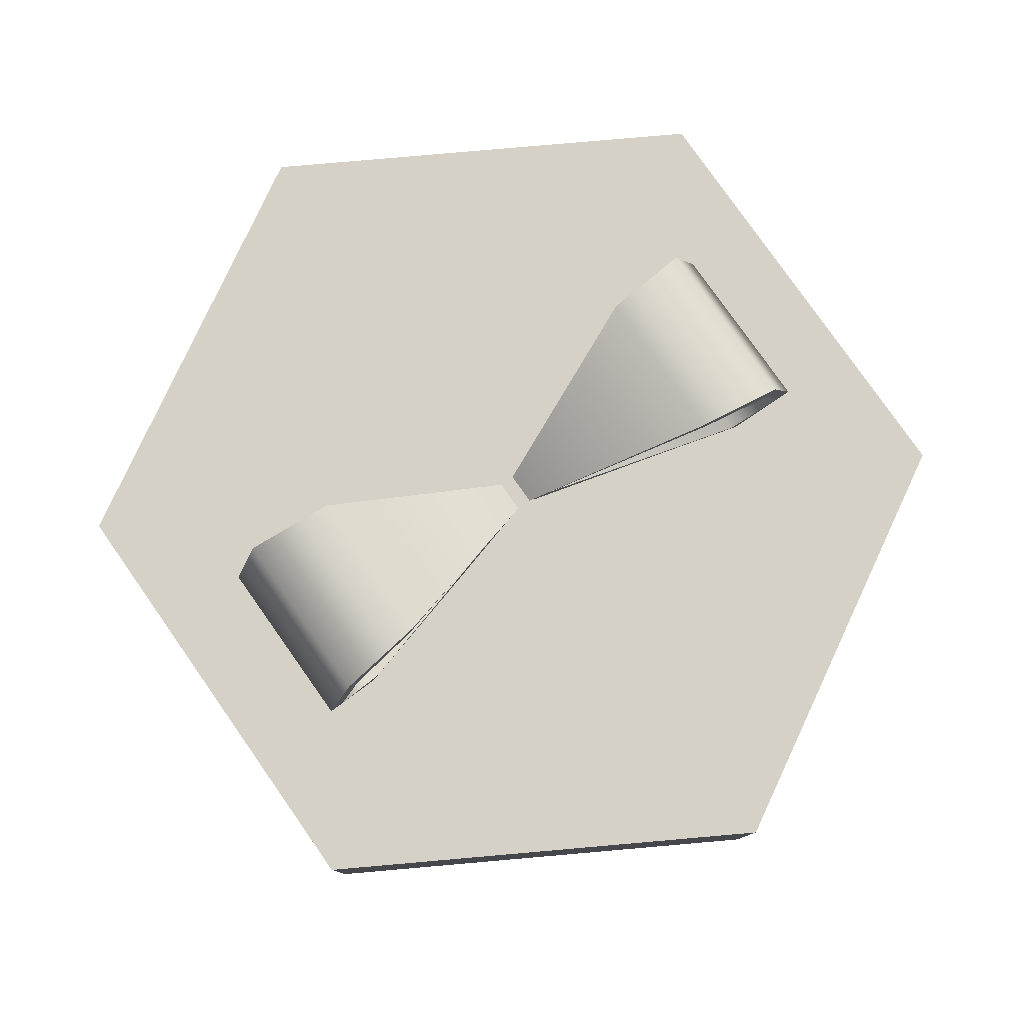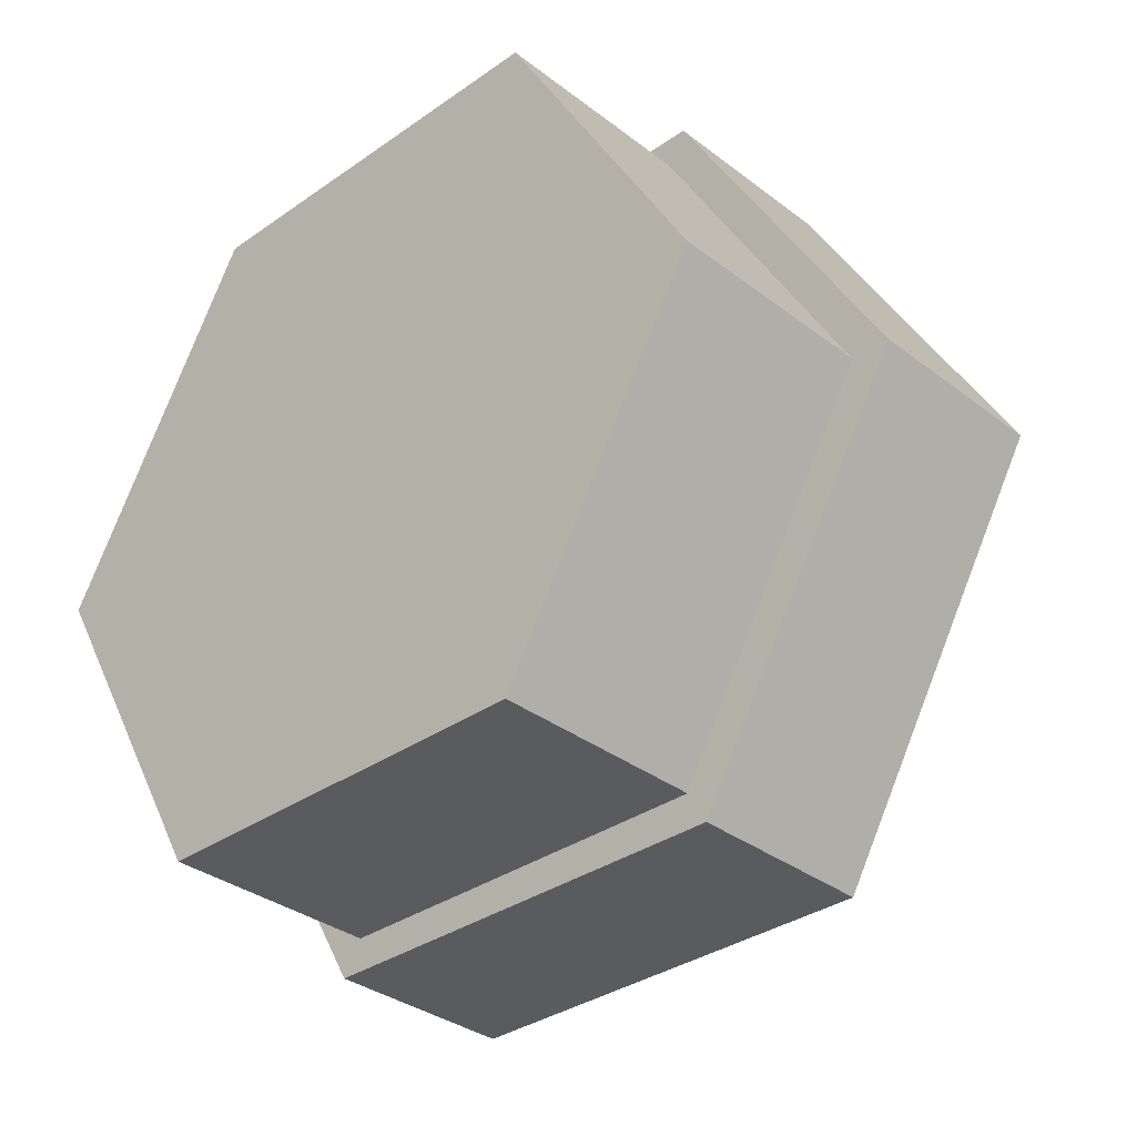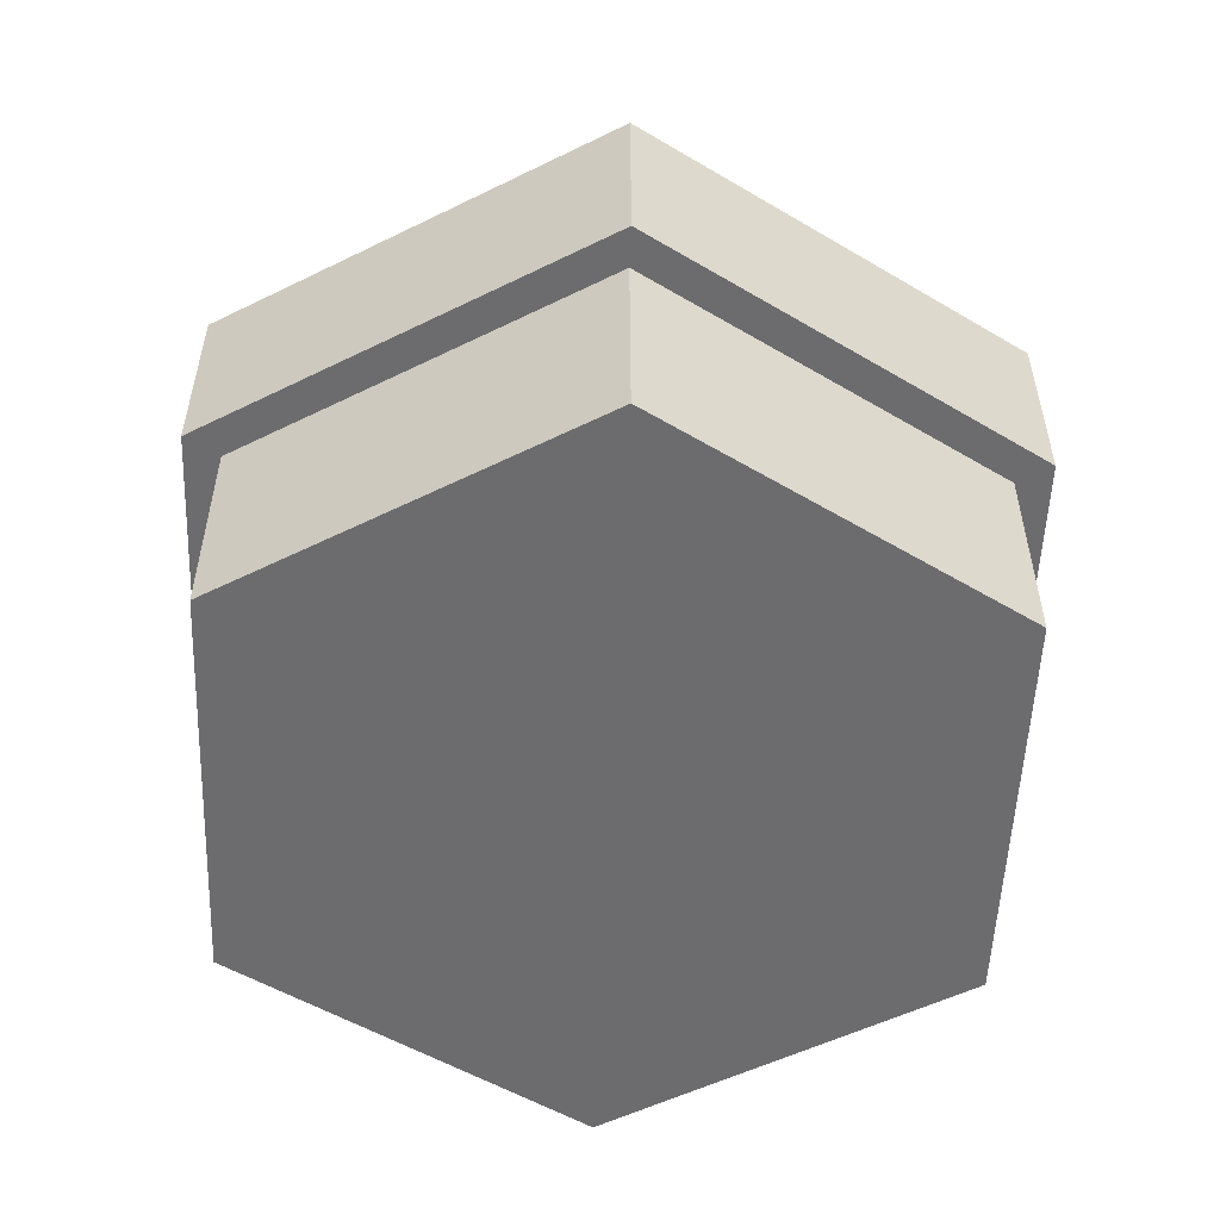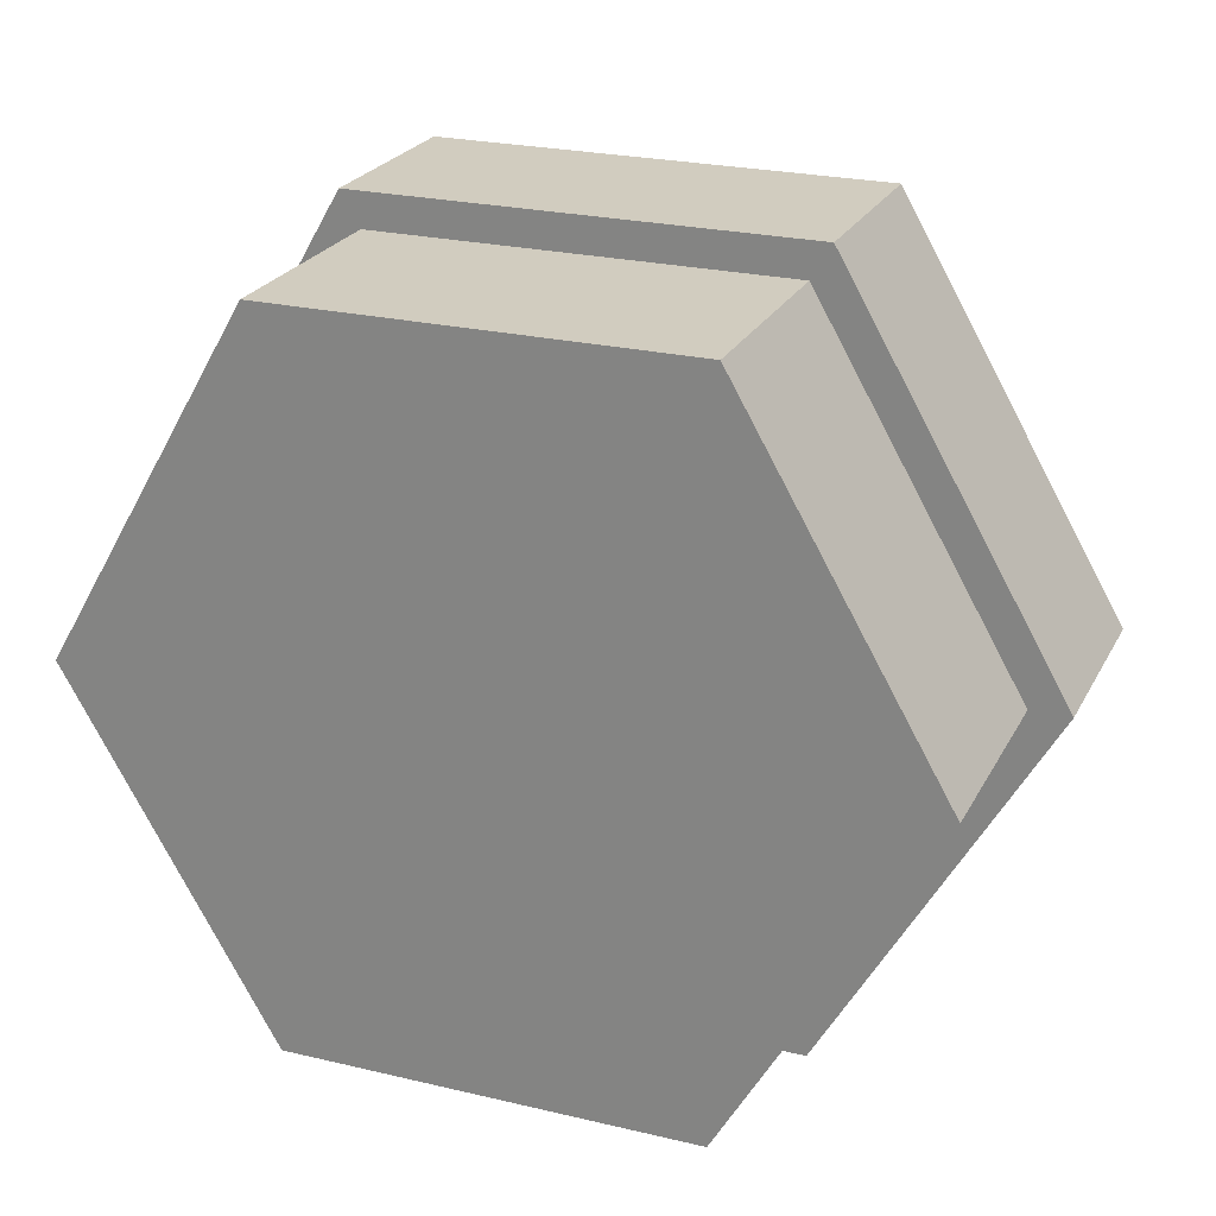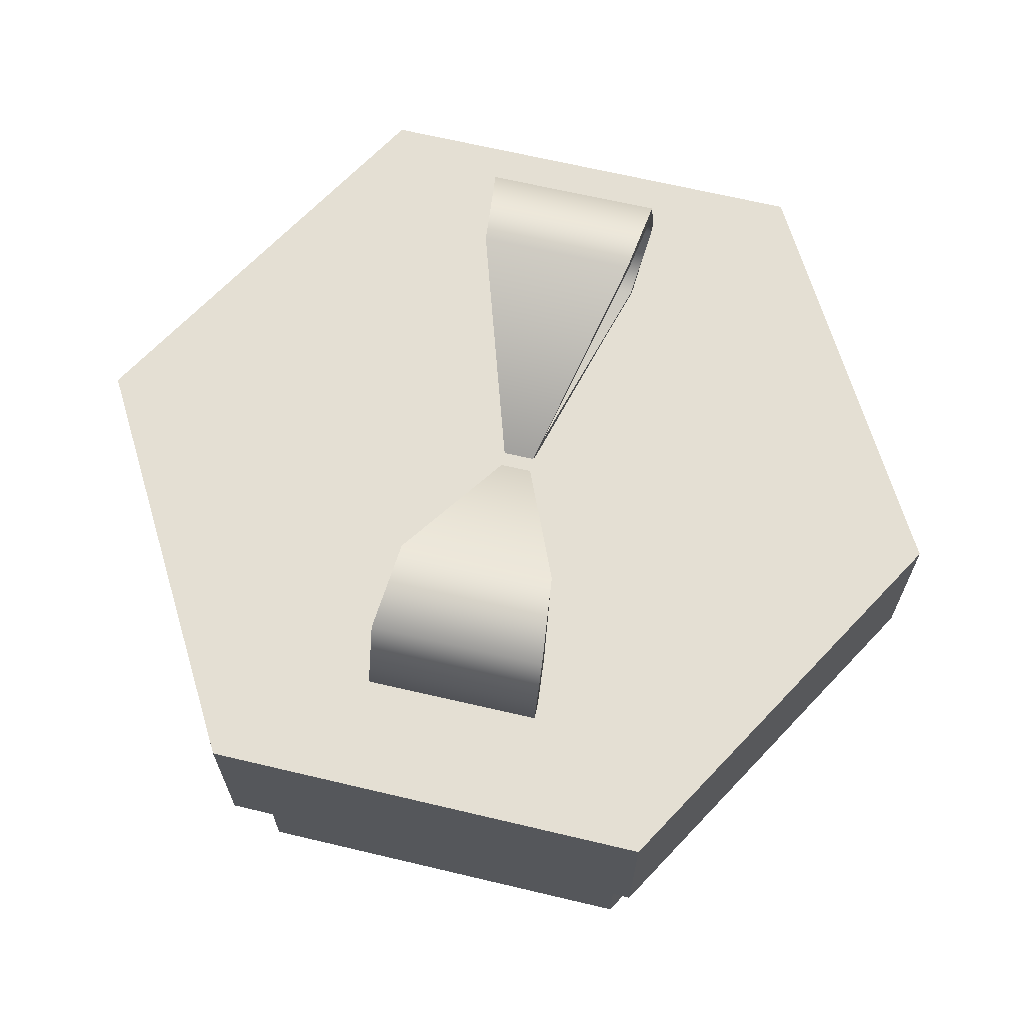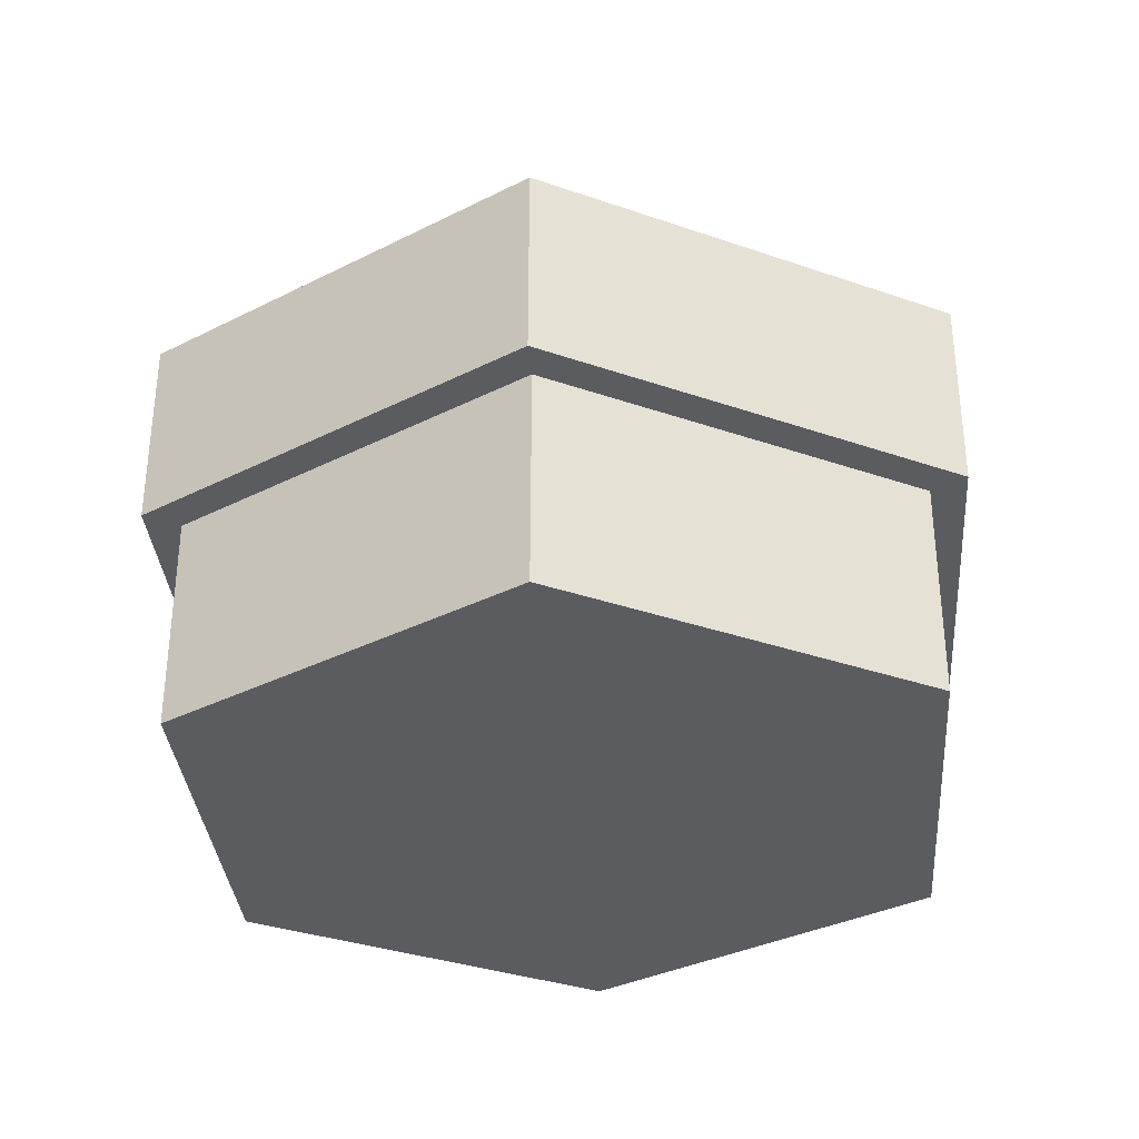
<metadata>
{"format":"obj","ext":"obj","renderer":"f3d","projection":"perspective","resolution":1024,"background":"white","views":[{"elev":79.5,"azim":-125.0,"up":"+Y"},{"elev":-33.5,"azim":43.8,"up":"+Z"},{"elev":-53.8,"azim":27.7,"up":"+Y"},{"elev":23.8,"azim":21.7,"up":"+Z"},{"elev":66.7,"azim":-166.6,"up":"+Y"},{"elev":-33.8,"azim":-85.4,"up":"+Y"}]}
</metadata>
<code>
g meger3d_Char_gift_C2_3
v 0.2374 -0.2035 -0.4112
v 0.2374 0.2035 -0.4112
v -0.2374 0.2035 -0.4112
v -0.2374 -0.2035 -0.4112
v -0.2374 -0.2035 -0.4112
v -0.2374 0.2035 -0.4112
v -0.4748 0.2035 -7.075e-08
v -0.4748 -0.2035 -7.075e-08
v -0.4748 -0.2035 -7.075e-08
v -0.4748 0.2035 -7.075e-08
v -0.2374 0.2035 0.4112
v -0.2374 -0.2035 0.4112
v -0.2374 -0.2035 0.4112
v -0.2374 0.2035 0.4112
v 0.2374 0.2035 0.4112
v 0.2374 -0.2035 0.4112
v 0.2374 -0.2035 0.4112
v 0.2374 0.2035 0.4112
v 0.4748 0.2035 0
v 0.4748 -0.2035 0
v 0.4748 -0.2035 0
v 0.4748 0.2035 0
v 0.2374 0.2035 -0.4112
v 0.2374 -0.2035 -0.4112
v -0.2374 -0.2035 -0.4112
v 0 -0.2035 0
v 0.2374 -0.2035 -0.4112
v -0.4748 -0.2035 -7.075e-08
v -0.2374 -0.2035 0.4112
v 0.2374 -0.2035 0.4112
v 0.4748 -0.2035 0
v 0.2605 0.04919 -0.4512
v 0.2605 0.2758 -0.4512
v -0.2605 0.2758 -0.4512
v -0.2605 0.04919 -0.4512
v -0.4272 0.2758 -0.1624
v -0.521 0.2758 -7.763e-08
v -0.521 0.04919 -7.763e-08
v -0.4272 0.04919 -0.1624
v -0.3543 0.2758 0.2888
v -0.2605 0.2758 0.4512
v -0.2605 0.04919 0.4512
v -0.3543 0.04919 0.2888
v -0.2605 0.04919 0.4512
v -0.2605 0.2758 0.4512
v 0.2605 0.2758 0.4512
v 0.2605 0.04919 0.4512
v 0.2605 0.04919 0.4512
v 0.2605 0.2758 0.4512
v 0.3543 0.2758 0.2888
v 0.3543 0.04919 0.2888
v 0.3543 0.2758 -0.2888
v 0.2605 0.2758 -0.4512
v 0.2605 0.04919 -0.4512
v 0.3543 0.04919 -0.2888
v -0.2605 0.04919 -0.4512
v 2.693e-09 0.04919 -9.506e-10
v 0.2605 0.04919 -0.4512
v 0.3543 0.04919 -0.2888
v -0.3647 0.04919 -0.2707
v -0.521 0.04919 -7.763e-08
v -0.4272 0.04919 -0.1624
v -0.4168 0.04919 0.1805
v -0.2605 0.04919 0.4512
v -0.3543 0.04919 0.2888
v 0.2605 0.04919 0.4512
v 0.3543 0.04919 0.2888
v 0.521 0.04919 0
v 0.4168 0.04919 -0.1805
v 0.4168 0.04919 0.1805
v -0.1001 0.2758 -1.581e-08
v -0.05004 0.2758 -0.08667
v 6.21e-08 0.2758 -0.05778
v 0.1001 0.2758 -8.989e-10
v 0.05004 0.2758 -0.08667
v 0.3543 0.2758 -0.2888
v 0.4168 0.2758 -0.1805
v -5.822e-08 0.2758 0.05778
v -0.05004 0.2758 0.08667
v -0.3543 0.2758 0.2888
v -0.4168 0.2758 0.1805
v 0.05004 0.2758 0.08667
v 0.4168 0.2758 0.1805
v 0.3543 0.2758 0.2888
v -0.4272 0.2758 -0.1624
v -0.3647 0.2758 -0.2707
v 0.05004 0.2758 -0.08667
v 0.2605 0.2758 -0.4512
v 0.3543 0.2758 -0.2888
v -0.05004 0.2758 -0.08667
v -0.2605 0.2758 -0.4512
v 6.21e-08 0.2758 -0.05778
v -0.3647 0.2758 -0.2707
v -0.1001 0.2758 -1.581e-08
v -0.521 0.2758 -7.763e-08
v -0.4272 0.2758 -0.1624
v -0.4168 0.2758 0.1805
v -0.05004 0.2758 0.08667
v -0.2605 0.2758 0.4512
v -0.3543 0.2758 0.2888
v 0.05004 0.2758 0.08667
v 0.2605 0.2758 0.4512
v 0.3543 0.2758 0.2888
v -5.822e-08 0.2758 0.05778
v -0.521 0.04919 -7.763e-08
v -0.521 0.2758 -7.763e-08
v -0.4168 0.2758 0.1805
v -0.4168 0.04919 0.1805
v -0.4168 0.2758 0.1805
v -0.3543 0.2758 0.2888
v -0.3543 0.04919 0.2888
v -0.4168 0.04919 0.1805
v 2.693e-09 0.04919 -9.506e-10
v -0.4168 0.04919 0.1805
v -0.3543 0.04919 0.2888
v 0.4168 0.04919 -0.1805
v 0.3543 0.04919 -0.2888
v 0.3543 0.04919 0.2888
v 0.4168 0.04919 0.1805
v -0.3647 0.04919 -0.2707
v -0.4272 0.04919 -0.1624
v 0.521 0.2758 0
v 0.1001 0.2758 -8.989e-10
v 0.4168 0.2758 -0.1805
v 0.4168 0.2758 0.1805
v 0.521 0.04919 0
v 0.521 0.2758 0
v 0.4168 0.2758 -0.1805
v 0.4168 0.04919 -0.1805
v 0.4168 0.2758 -0.1805
v 0.3543 0.2758 -0.2888
v 0.3543 0.04919 -0.2888
v 0.4168 0.04919 -0.1805
v 0.4168 0.2758 0.1805
v 0.521 0.2758 0
v 0.521 0.04919 0
v 0.4168 0.04919 0.1805
v -0.2605 0.04919 -0.4512
v -0.2605 0.2758 -0.4512
v -0.3647 0.2758 -0.2707
v -0.3647 0.04919 -0.2707
v 0.3543 0.2758 0.2888
v 0.4168 0.2758 0.1805
v 0.4168 0.04919 0.1805
v 0.3543 0.04919 0.2888
v -0.3647 0.2758 -0.2707
v -0.4272 0.2758 -0.1624
v -0.4272 0.04919 -0.1624
v -0.3647 0.04919 -0.2707
v 0.01152 0.2742 -0.0208
v 0.08117 0.4413 -0.2142
v -0.09674 0.4413 -0.2134
v -0.02538 0.2742 -0.02063
v 0.08117 0.4413 -0.2142
v 0.09204 0.4282 -0.2974
v -0.1084 0.4282 -0.2965
v -0.09674 0.4413 -0.2134
v -0.1085 0.3501 -0.3251
v 0.09191 0.3501 -0.326
v -0.097 0.2864 -0.2701
v 0.08092 0.2864 -0.2709
v 0.08092 0.2864 -0.2709
v 0.01154 0.2893 -0.01527
v -0.02536 0.2893 -0.0151
v -0.097 0.2864 -0.2701
v 0.01157 0.2893 -0.008134
v -0.02533 0.2893 -0.007971
v -0.09672 0.4585 -0.2088
v 0.08119 0.4585 -0.2096
v 0.08119 0.4585 -0.2096
v -0.09672 0.4585 -0.2088
v -0.1084 0.4413 -0.3074
v 0.09199 0.4413 -0.3083
v -0.1086 0.3472 -0.3419
v 0.09184 0.3472 -0.3428
v -0.09703 0.2703 -0.2777
v 0.08089 0.2703 -0.2784
v 0.01157 0.2893 -0.008134
v 0.08119 0.4585 -0.2096
v 0.08117 0.4413 -0.2142
v 0.01152 0.2742 -0.0208
v 0.09204 0.4282 -0.2974
v 0.09199 0.4413 -0.3083
v -0.09672 0.4585 -0.2088
v -0.02533 0.2893 -0.007971
v -0.02538 0.2742 -0.02063
v -0.09674 0.4413 -0.2134
v -0.1084 0.4413 -0.3074
v -0.1084 0.4282 -0.2965
v -0.1086 0.3472 -0.3419
v -0.1085 0.3501 -0.3251
v -0.09703 0.2703 -0.2777
v -0.097 0.2864 -0.2701
v -0.02536 0.2697 -0.01515
v -0.02536 0.2893 -0.0151
v -0.02533 0.2893 -0.007971
v 0.01157 0.2893 -0.008134
v 0.01152 0.2742 -0.0208
v -0.02538 0.2742 -0.02063
v 0.09199 0.4413 -0.3083
v 0.09184 0.3472 -0.3428
v 0.09191 0.3501 -0.326
v 0.09204 0.4282 -0.2974
v 0.09184 0.3472 -0.3428
v 0.08089 0.2703 -0.2784
v 0.08092 0.2864 -0.2709
v 0.09191 0.3501 -0.326
v 0.01154 0.2893 -0.01527
v 0.01154 0.2697 -0.01531
v 0.01154 0.2697 -0.01531
v -0.02536 0.2697 -0.01515
v -0.02536 0.2893 -0.0151
v 0.01154 0.2893 -0.01527
v -0.02519 0.2742 0.02176
v -0.09485 0.4413 0.2152
v 0.08307 0.4413 0.2144
v 0.01171 0.2742 0.0216
v -0.09485 0.4413 0.2152
v -0.1057 0.4282 0.2984
v 0.09467 0.4282 0.2975
v 0.08307 0.4413 0.2144
v 0.0948 0.3501 0.326
v -0.1056 0.3501 0.3269
v 0.08332 0.2864 0.271
v -0.0946 0.2864 0.2718
v -0.0946 0.2864 0.2718
v -0.02522 0.2893 0.01623
v 0.01168 0.2893 0.01606
v 0.08332 0.2864 0.271
v -0.02525 0.2893 0.009097
v 0.01165 0.2893 0.008933
v 0.08305 0.4585 0.2097
v -0.09487 0.4585 0.2105
v -0.09487 0.4585 0.2105
v 0.08305 0.4585 0.2097
v 0.09472 0.4413 0.3084
v -0.1057 0.4413 0.3093
v 0.09488 0.3472 0.3428
v -0.1055 0.3472 0.3437
v 0.08335 0.2703 0.2786
v -0.09456 0.2703 0.2794
v -0.02525 0.2893 0.009097
v -0.09487 0.4585 0.2105
v -0.09485 0.4413 0.2152
v -0.02519 0.2742 0.02176
v -0.1057 0.4282 0.2984
v -0.1057 0.4413 0.3093
v -0.1056 0.3501 0.3269
v -0.1055 0.3472 0.3437
v -0.0946 0.2864 0.2718
v -0.09456 0.2703 0.2794
v -0.02522 0.2893 0.01623
v -0.02522 0.2697 0.01628
v 0.08305 0.4585 0.2097
v 0.01165 0.2893 0.008933
v 0.01171 0.2742 0.0216
v 0.08307 0.4413 0.2144
v 0.09472 0.4413 0.3084
v 0.09467 0.4282 0.2975
v 0.09488 0.3472 0.3428
v 0.0948 0.3501 0.326
v 0.08335 0.2703 0.2786
v 0.08332 0.2864 0.271
v 0.01168 0.2697 0.01611
v 0.01168 0.2893 0.01606
v 0.01165 0.2893 0.008933
v -0.02525 0.2893 0.009097
v -0.02519 0.2742 0.02176
v 0.01171 0.2742 0.0216
v -0.02522 0.2697 0.01628
v 0.01168 0.2697 0.01611
v 0.01168 0.2893 0.01606
v -0.02522 0.2893 0.01623
g meger3d_Char_gift_C2_3_0
f 3 2 1
f 4 3 1
f 7 6 5
f 8 7 5
f 11 10 9
f 12 11 9
f 15 14 13
f 16 15 13
f 19 18 17
f 20 19 17
f 23 22 21
f 24 23 21
f 27 26 25
f 25 26 28
f 28 26 29
f 29 26 30
f 30 26 31
f 31 26 27
f 34 33 32
f 35 34 32
f 38 37 36
f 39 38 36
f 42 41 40
f 43 42 40
f 46 45 44
f 47 46 44
f 50 49 48
f 51 50 48
f 54 53 52
f 55 54 52
f 58 57 56
f 59 57 58
f 60 56 57
f 62 57 61
f 63 61 57
f 65 57 64
f 64 57 66
f 67 66 57
f 69 68 57
f 70 57 68
f 73 72 71
f 73 71 74
f 75 73 74
f 76 75 74
f 77 76 74
f 71 78 74
f 71 79 78
f 80 79 71
f 81 80 71
f 78 82 74
f 83 74 82
f 84 83 82
f 85 71 72
f 86 85 72
f 89 88 87
f 90 87 88
f 91 90 88
f 92 87 90
f 93 90 91
f 96 95 94
f 97 94 95
f 100 99 98
f 101 98 99
f 102 101 99
f 103 101 102
f 104 98 101
f 107 106 105
f 108 107 105
f 111 110 109
f 112 111 109
f 115 114 113
f 117 116 113
f 119 118 113
f 121 120 113
f 124 123 122
f 125 122 123
f 128 127 126
f 129 128 126
f 132 131 130
f 133 132 130
f 136 135 134
f 137 136 134
f 140 139 138
f 141 140 138
f 144 143 142
f 145 144 142
f 148 147 146
f 149 148 146
f 152 151 150
f 153 152 150
f 156 155 154
f 157 156 154
f 156 158 155
f 158 159 155
f 158 160 159
f 160 161 159
f 164 163 162
f 165 164 162
f 168 167 166
f 169 168 166
f 172 171 170
f 173 172 170
f 174 172 173
f 175 174 173
f 176 174 175
f 177 176 175
f 180 179 178
f 181 180 178
f 180 182 179
f 182 183 179
f 186 185 184
f 187 186 184
f 187 184 188
f 189 187 188
f 189 188 190
f 191 189 190
f 191 190 192
f 193 191 192
f 193 192 194
f 195 193 194
f 198 197 196
f 199 198 196
f 202 201 200
f 203 202 200
f 206 205 204
f 207 206 204
f 206 208 205
f 208 209 205
f 212 211 210
f 213 212 210
f 216 215 214
f 217 216 214
f 220 219 218
f 221 220 218
f 220 222 219
f 222 223 219
f 222 224 223
f 224 225 223
f 228 227 226
f 229 228 226
f 232 231 230
f 233 232 230
f 236 235 234
f 237 236 234
f 238 236 237
f 239 238 237
f 240 238 239
f 241 240 239
f 244 243 242
f 245 244 242
f 244 246 243
f 246 247 243
f 246 248 247
f 248 249 247
f 248 250 249
f 250 251 249
f 250 252 251
f 252 253 251
f 256 255 254
f 257 256 254
f 257 254 258
f 259 257 258
f 259 258 260
f 261 259 260
f 261 260 262
f 263 261 262
f 263 262 264
f 265 263 264
f 268 267 266
f 269 268 266
f 272 271 270
f 273 272 270

</code>
